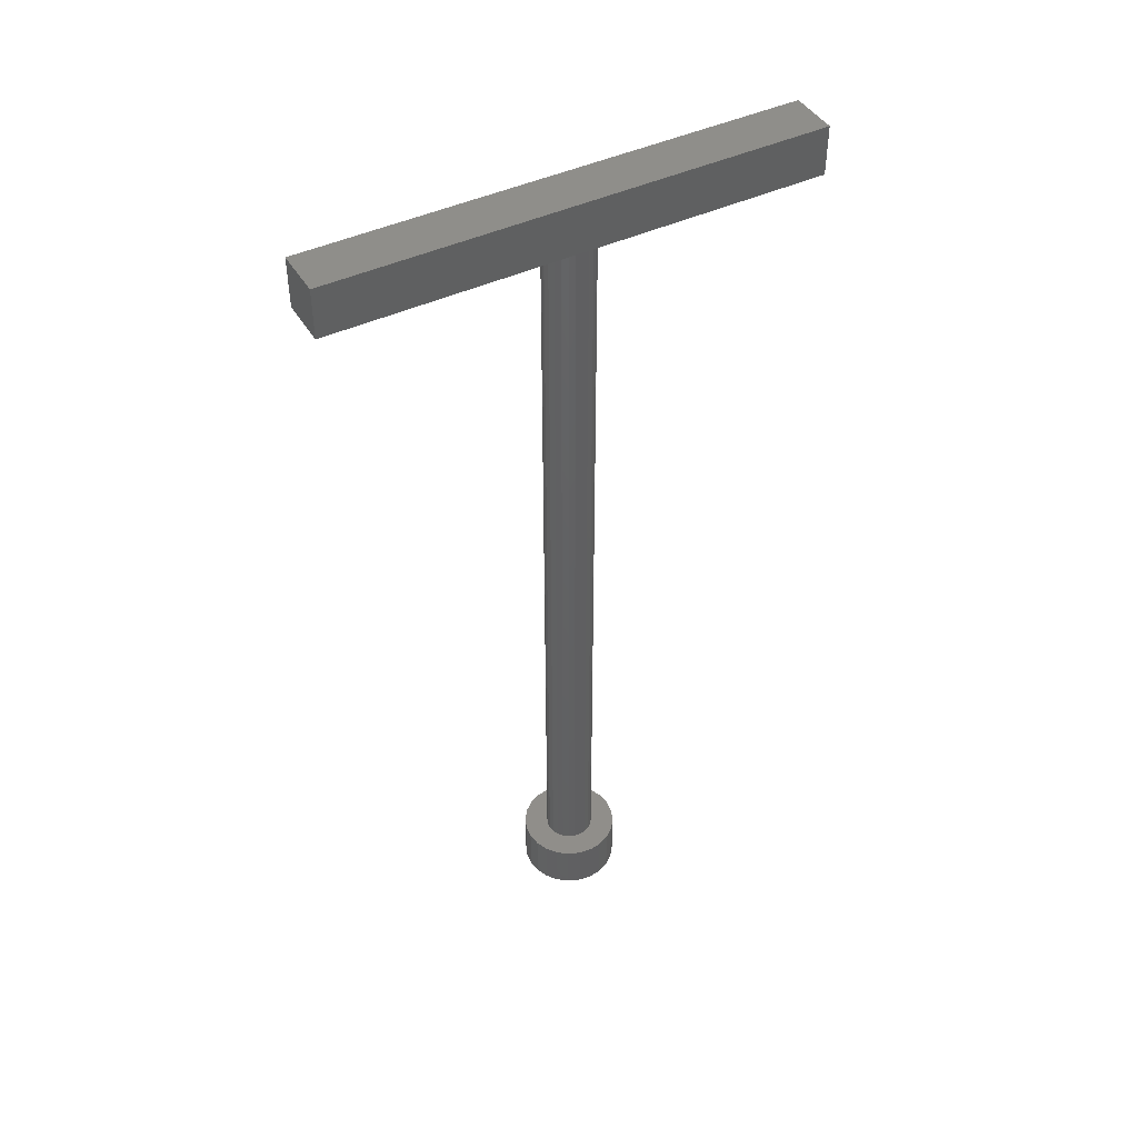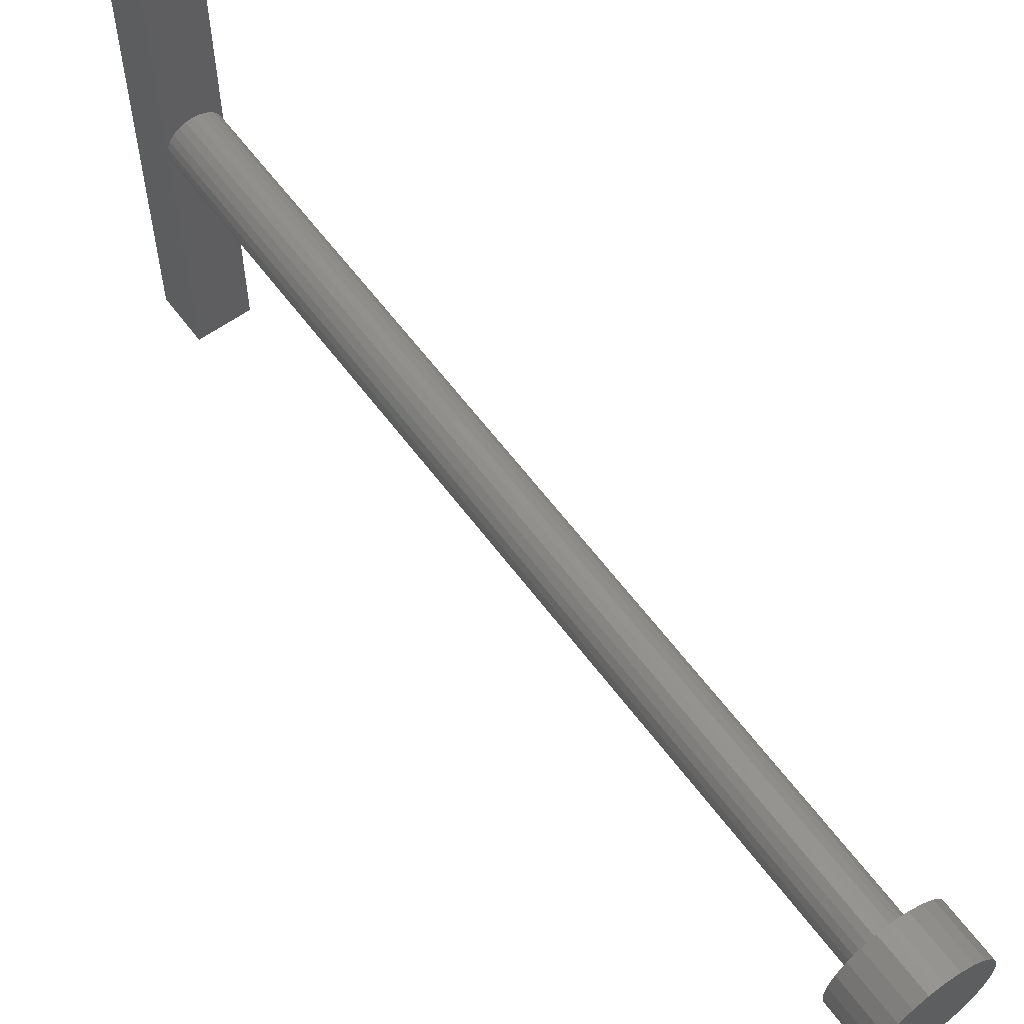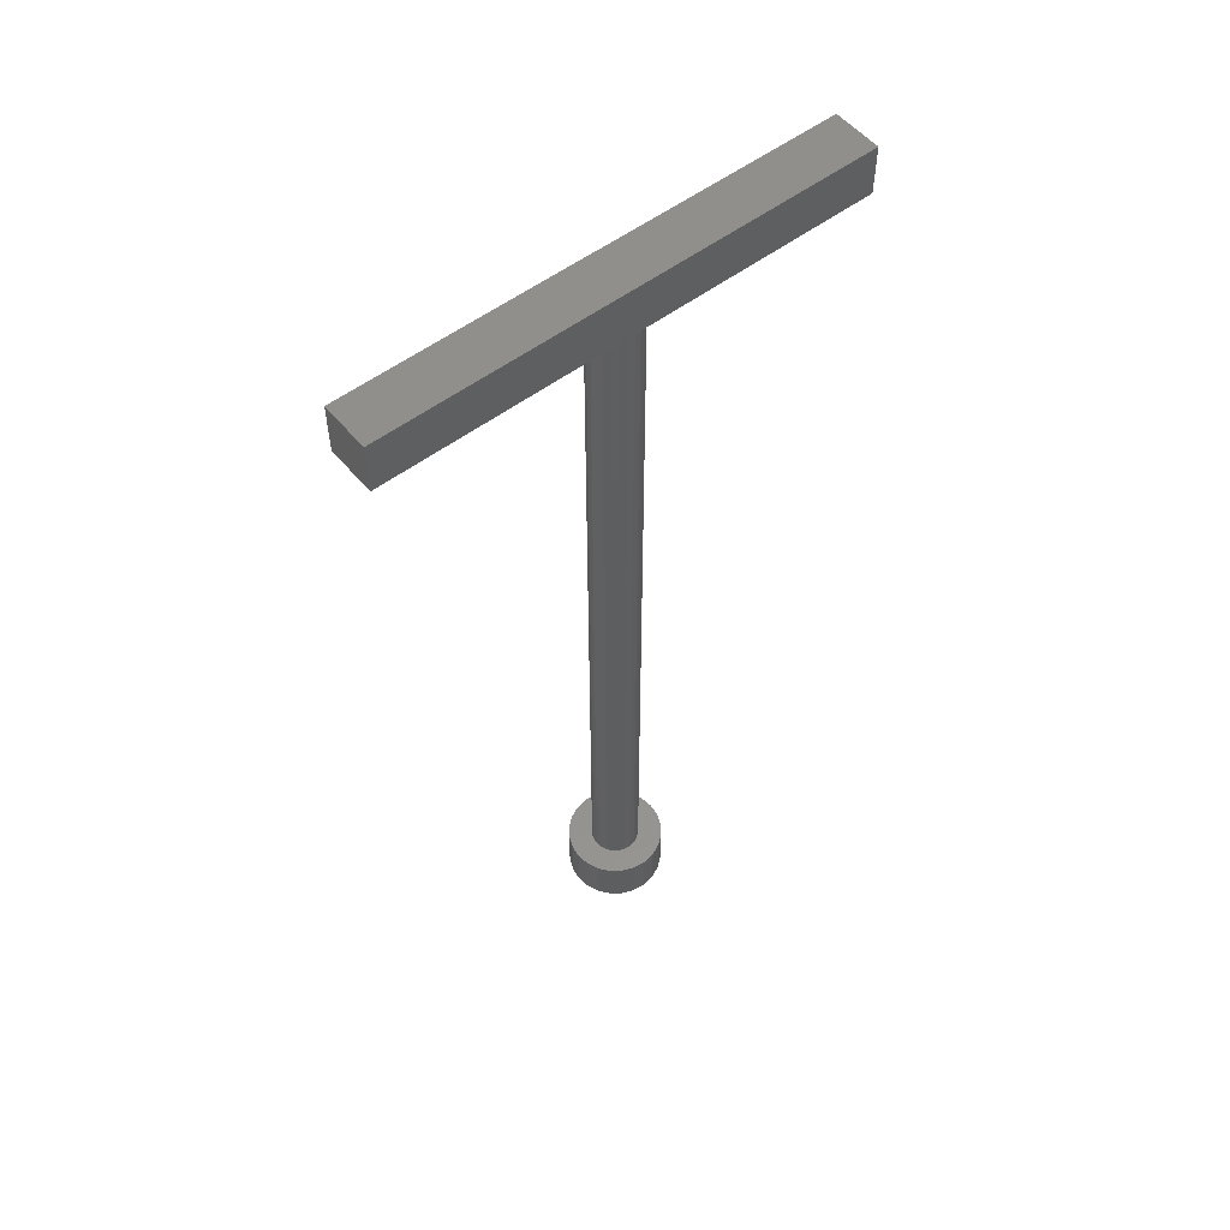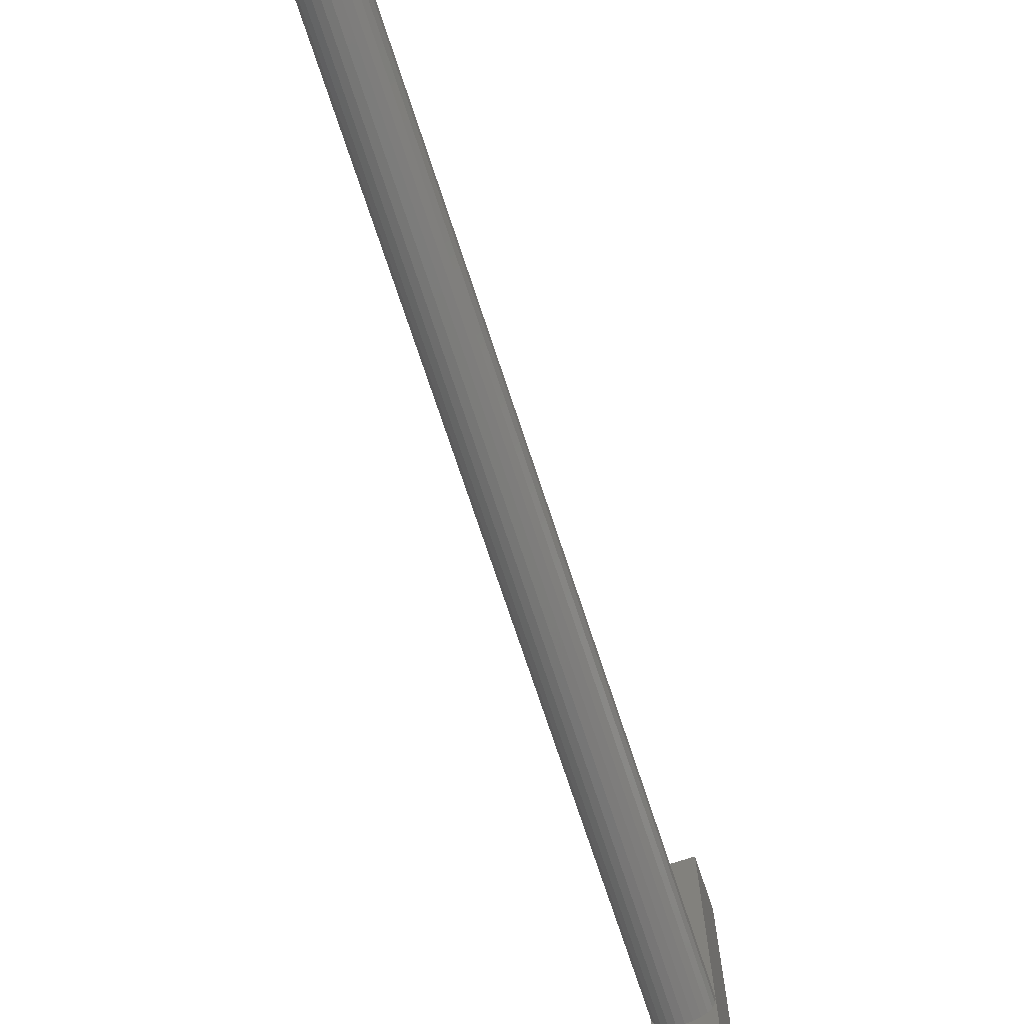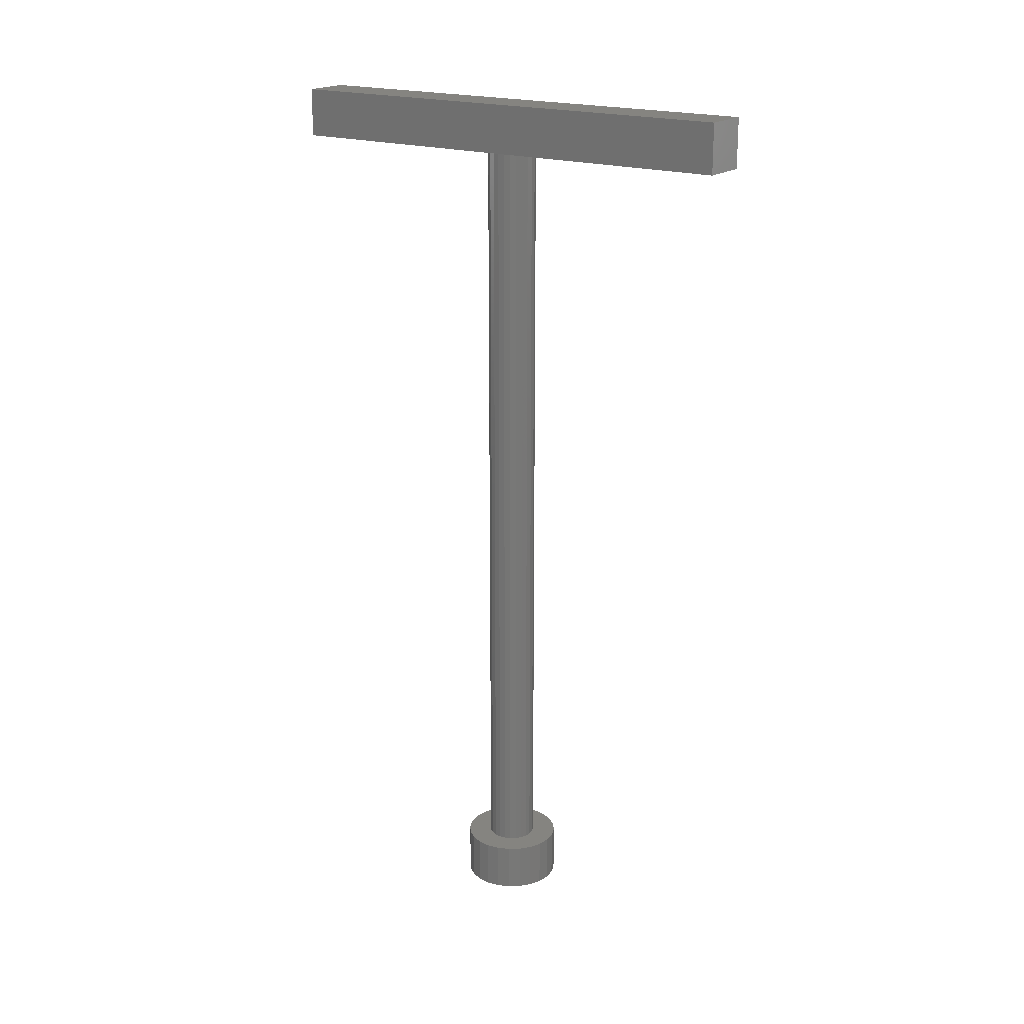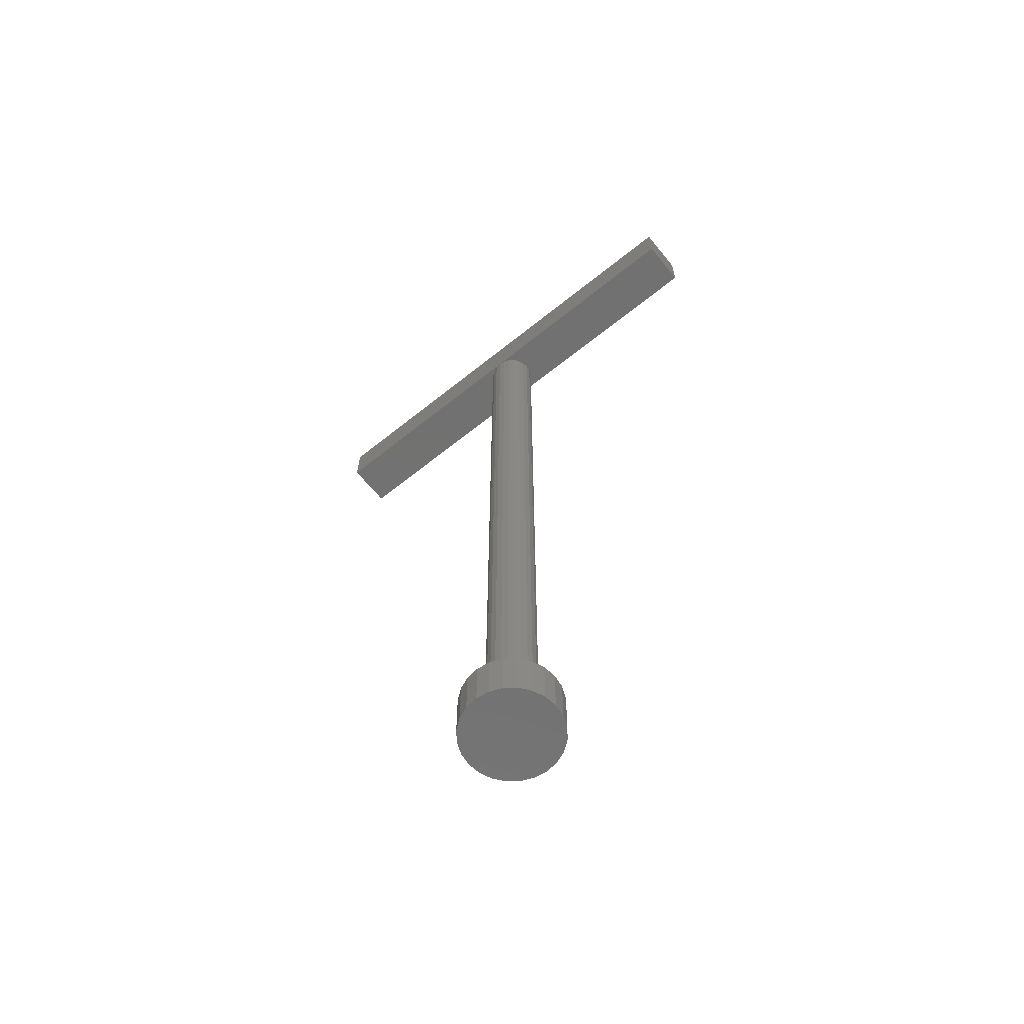
<metadata>
{"format":"stl","ext":"stl","renderer":"f3d","projection":"perspective","resolution":1024,"background":"white","views":[{"elev":44.2,"azim":-119.0,"up":"+Z"},{"elev":59.9,"azim":143.8,"up":"+Y"},{"elev":54.3,"azim":-128.8,"up":"+Z"},{"elev":-72.5,"azim":-161.8,"up":"+Y"},{"elev":19.6,"azim":-55.5,"up":"+Z"},{"elev":-63.7,"azim":-50.9,"up":"+Z"}]}
</metadata>
<code>
# stl→obj: 104 verts, 204 faces
v 0.483 0.1294 17
v 0.433 0.25 1
v 0.433 0.25 17
v 0.483 0.1294 1
v 0.5 0 17
v 0.5 0 1
v -0.25 0.433 1
v -0.3536 0.3536 17
v -0.25 0.433 17
v -0.3536 0.3536 1
v -0.1294 0.483 1
v -0.1294 0.483 17
v 0.25 -0.433 1
v 0.3536 -0.3536 17
v 0.25 -0.433 17
v 0.3536 -0.3536 1
v 0.3536 0.3536 1
v 0.25 0.433 17
v 0.3536 0.3536 17
v 0.25 0.433 1
v -0.1294 -0.483 1
v 0 -0.5 17
v -0.1294 -0.483 17
v 0 -0.5 1
v 0.1294 0.483 1
v 0 0.5 17
v 0.1294 0.483 17
v 0 0.5 1
v -0.3536 -0.3536 1
v -0.25 -0.433 17
v -0.3536 -0.3536 17
v -0.25 -0.433 1
v 0.1294 -0.483 17
v 0.1294 -0.483 1
v 0.433 -0.25 1
v 0.433 -0.25 17
v -0.433 0.25 1
v -0.433 0.25 17
v -0.433 -0.25 17
v -0.433 -0.25 1
v 0.483 -0.1294 17
v 0.483 -0.1294 1
v -0.483 -0.1294 17
v -0.483 -0.1294 1
v -0.5 0 17
v -0.5 0 1
v 0.9659 -0.2588 0
v 0.9659 0.2588 0
v 1 0 0
v 0.866 -0.5 0
v 0.866 0.5 0
v 0.7071 -0.7071 0
v 0.7071 0.7071 0
v 0.5 -0.866 0
v 0.5 0.866 0
v 0.2588 -0.9659 0
v 0.2588 0.9659 0
v 0 -1 0
v 0 1 0
v -0.2588 -0.9659 0
v -0.2588 0.9659 0
v -0.5 -0.866 0
v -0.5 0.866 0
v -0.7071 -0.7071 0
v -0.7071 0.7071 0
v -0.866 -0.5 0
v -0.866 0.5 0
v -0.9659 -0.2588 0
v -0.9659 0.2588 0
v -1 0 0
v -0.483 0.1294 1
v -0.483 0.1294 17
v -0.5 5 18
v 0.5 -5 18
v 0.5 5 18
v -0.5 -5 18
v 0.9659 0.2588 1
v 0.866 0.5 1
v 1 0 1
v 0.7071 0.7071 1
v -0.7071 0.7071 1
v -0.866 0.5 1
v -0.5 0.866 1
v 0.5 -0.866 1
v 0.2588 -0.9659 1
v -0.9659 0.2588 1
v 0.5 0.866 1
v 0 1 1
v 0.2588 0.9659 1
v 0 -1 1
v -0.2588 0.9659 1
v -0.7071 -0.7071 1
v -0.5 -0.866 1
v -0.866 -0.5 1
v -1 0 1
v -0.9659 -0.2588 1
v 0.9659 -0.2588 1
v 0.866 -0.5 1
v 0.7071 -0.7071 1
v -0.2588 -0.9659 1
v 0.5 5 17
v 0.5 -5 17
v -0.5 5 17
v -0.5 -5 17
f 1 2 3
f 2 1 4
f 5 4 1
f 4 5 6
f 7 8 9
f 8 7 10
f 11 9 12
f 9 11 7
f 13 14 15
f 14 13 16
f 17 18 19
f 18 17 20
f 21 22 23
f 22 21 24
f 25 26 27
f 26 25 28
f 20 27 18
f 27 20 25
f 29 30 31
f 30 29 32
f 3 17 19
f 17 3 2
f 24 33 22
f 33 24 34
f 14 35 36
f 35 14 16
f 34 15 33
f 15 34 13
f 37 8 10
f 8 37 38
f 29 39 40
f 39 29 31
f 41 6 5
f 6 41 42
f 28 12 26
f 12 28 11
f 40 43 44
f 43 40 39
f 44 45 46
f 45 44 43
f 36 42 41
f 42 36 35
f 32 23 30
f 23 32 21
f 47 48 49
f 50 48 47
f 50 51 48
f 52 51 50
f 52 53 51
f 54 53 52
f 54 55 53
f 56 55 54
f 56 57 55
f 58 57 56
f 58 59 57
f 60 59 58
f 60 61 59
f 62 61 60
f 62 63 61
f 64 63 62
f 64 65 63
f 66 65 64
f 66 67 65
f 68 67 66
f 68 69 67
f 69 68 70
f 71 38 37
f 38 71 72
f 46 72 71
f 72 46 45
f 73 74 75
f 74 73 76
f 77 51 78
f 51 77 48
f 79 48 77
f 48 79 49
f 78 53 80
f 53 78 51
f 67 81 65
f 81 67 82
f 63 81 83
f 81 63 65
f 56 84 85
f 84 56 54
f 69 82 67
f 82 69 86
f 53 87 80
f 87 53 55
f 57 88 89
f 88 57 59
f 58 85 90
f 85 58 56
f 77 4 6
f 80 2 4
f 80 17 2
f 20 87 89
f 87 20 17
f 89 25 20
f 88 25 89
f 88 28 25
f 88 11 28
f 91 11 88
f 11 91 7
f 83 7 91
f 7 83 10
f 81 10 83
f 10 81 37
f 82 37 81
f 37 82 71
f 86 71 82
f 46 92 93
f 71 86 46
f 46 94 92
f 95 46 86
f 46 96 94
f 46 95 96
f 6 79 77
f 4 77 78
f 79 6 97
f 4 78 80
f 42 97 6
f 17 80 87
f 97 42 98
f 35 98 42
f 98 35 99
f 16 99 35
f 99 16 84
f 13 84 16
f 84 13 85
f 34 85 13
f 24 85 34
f 24 90 85
f 21 90 24
f 100 21 32
f 21 100 90
f 93 32 29
f 93 29 40
f 93 40 44
f 32 93 100
f 93 44 46
f 99 50 98
f 50 99 52
f 54 99 84
f 99 54 52
f 64 94 66
f 94 64 92
f 97 49 79
f 49 97 47
f 70 86 69
f 86 70 95
f 59 91 88
f 91 59 61
f 98 47 97
f 47 98 50
f 61 83 91
f 83 61 63
f 55 89 87
f 89 55 57
f 60 90 100
f 90 60 58
f 66 96 68
f 96 66 94
f 68 95 70
f 95 68 96
f 64 93 92
f 93 64 62
f 62 100 93
f 100 62 60
f 75 5 101
f 74 5 75
f 5 74 102
f 1 101 5
f 3 101 1
f 19 101 3
f 18 101 19
f 27 101 18
f 26 101 27
f 103 26 12
f 103 12 9
f 103 9 8
f 103 8 38
f 103 38 72
f 26 103 101
f 103 72 45
f 102 41 5
f 102 36 41
f 102 14 36
f 102 15 14
f 102 33 15
f 102 22 33
f 104 22 102
f 22 104 23
f 23 104 30
f 30 104 31
f 31 104 39
f 39 104 43
f 43 104 45
f 45 73 103
f 76 45 104
f 45 76 73
f 101 73 75
f 73 101 103
f 104 74 76
f 74 104 102

</code>
